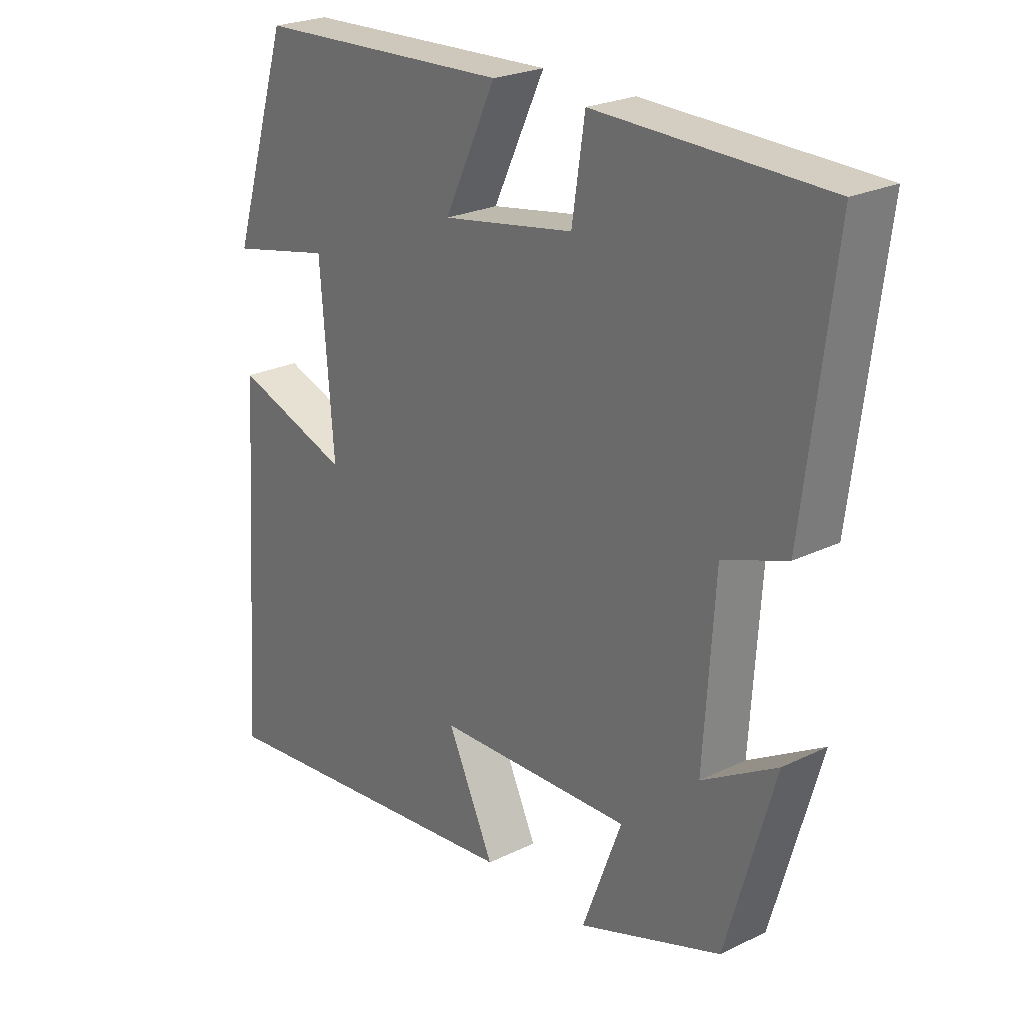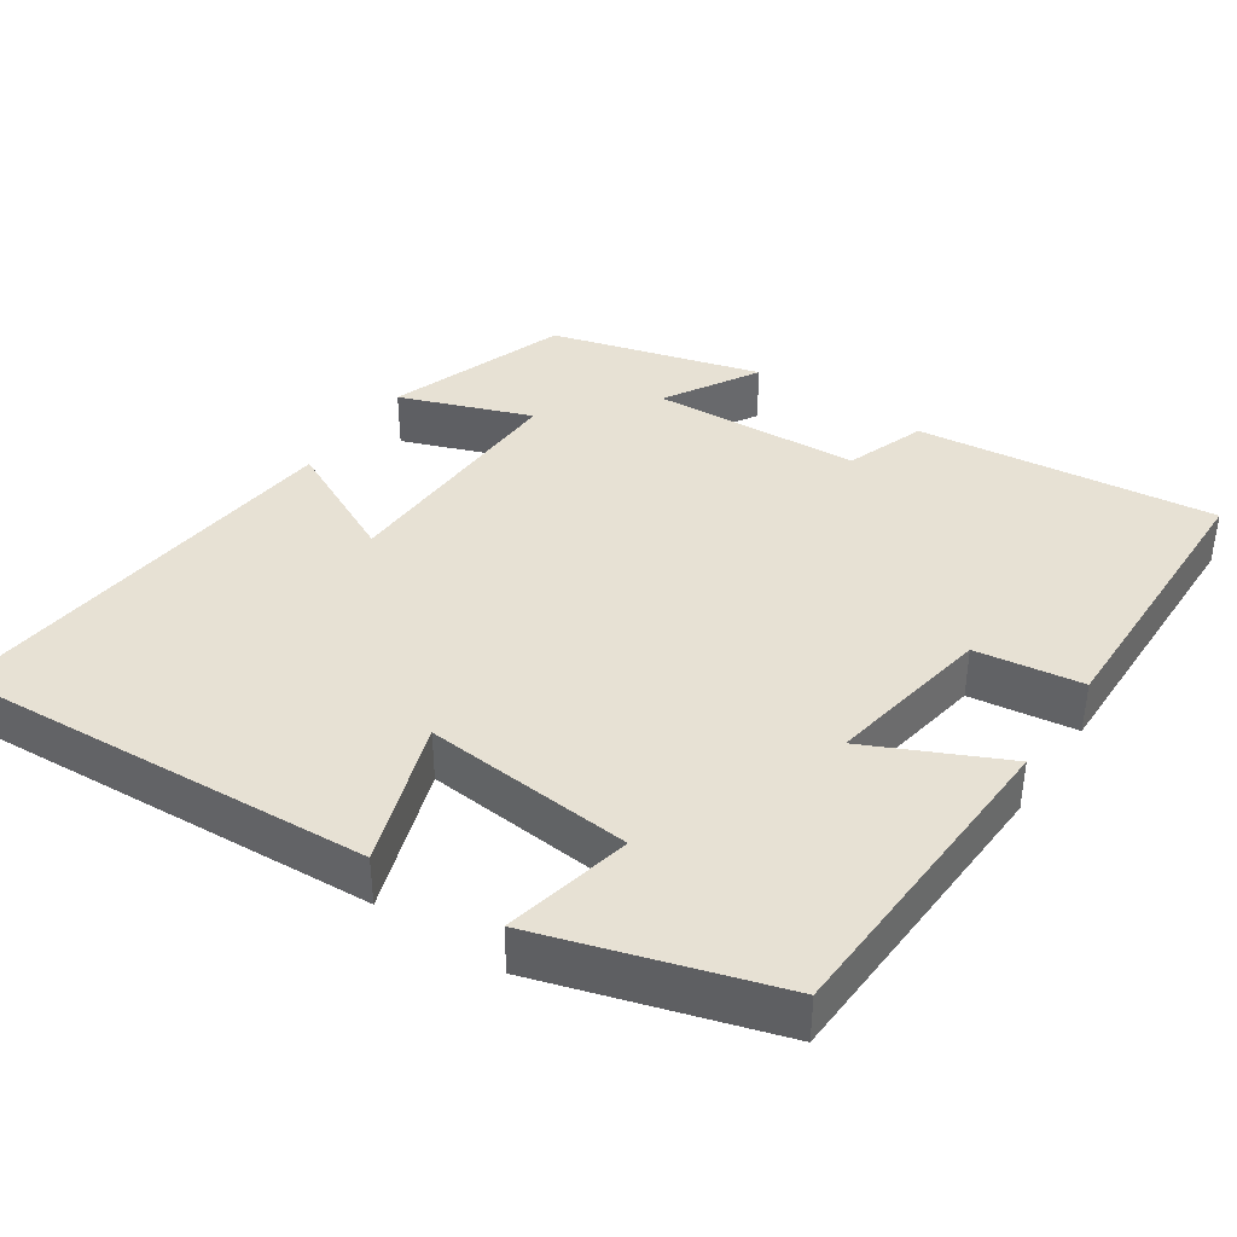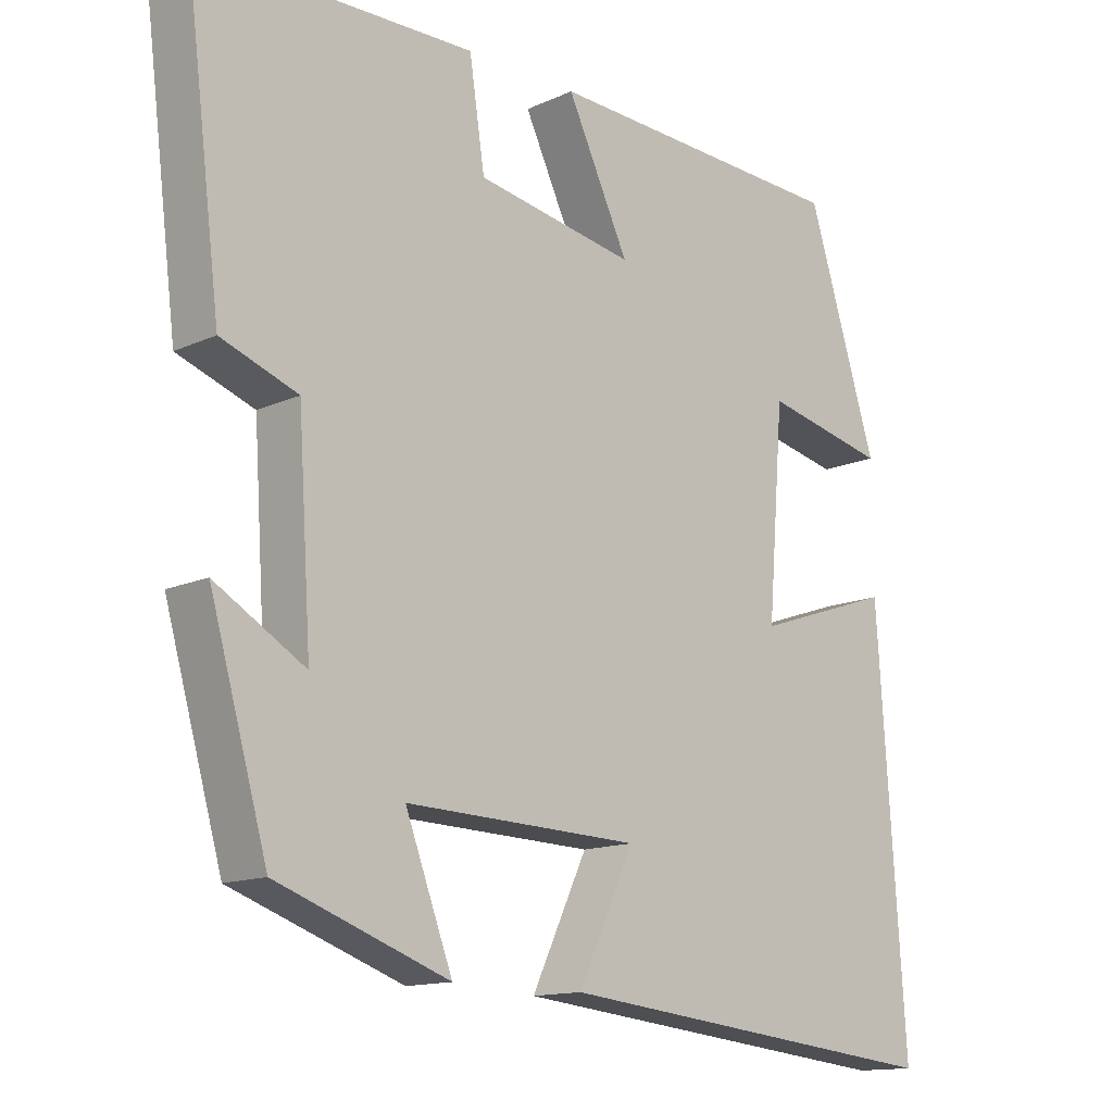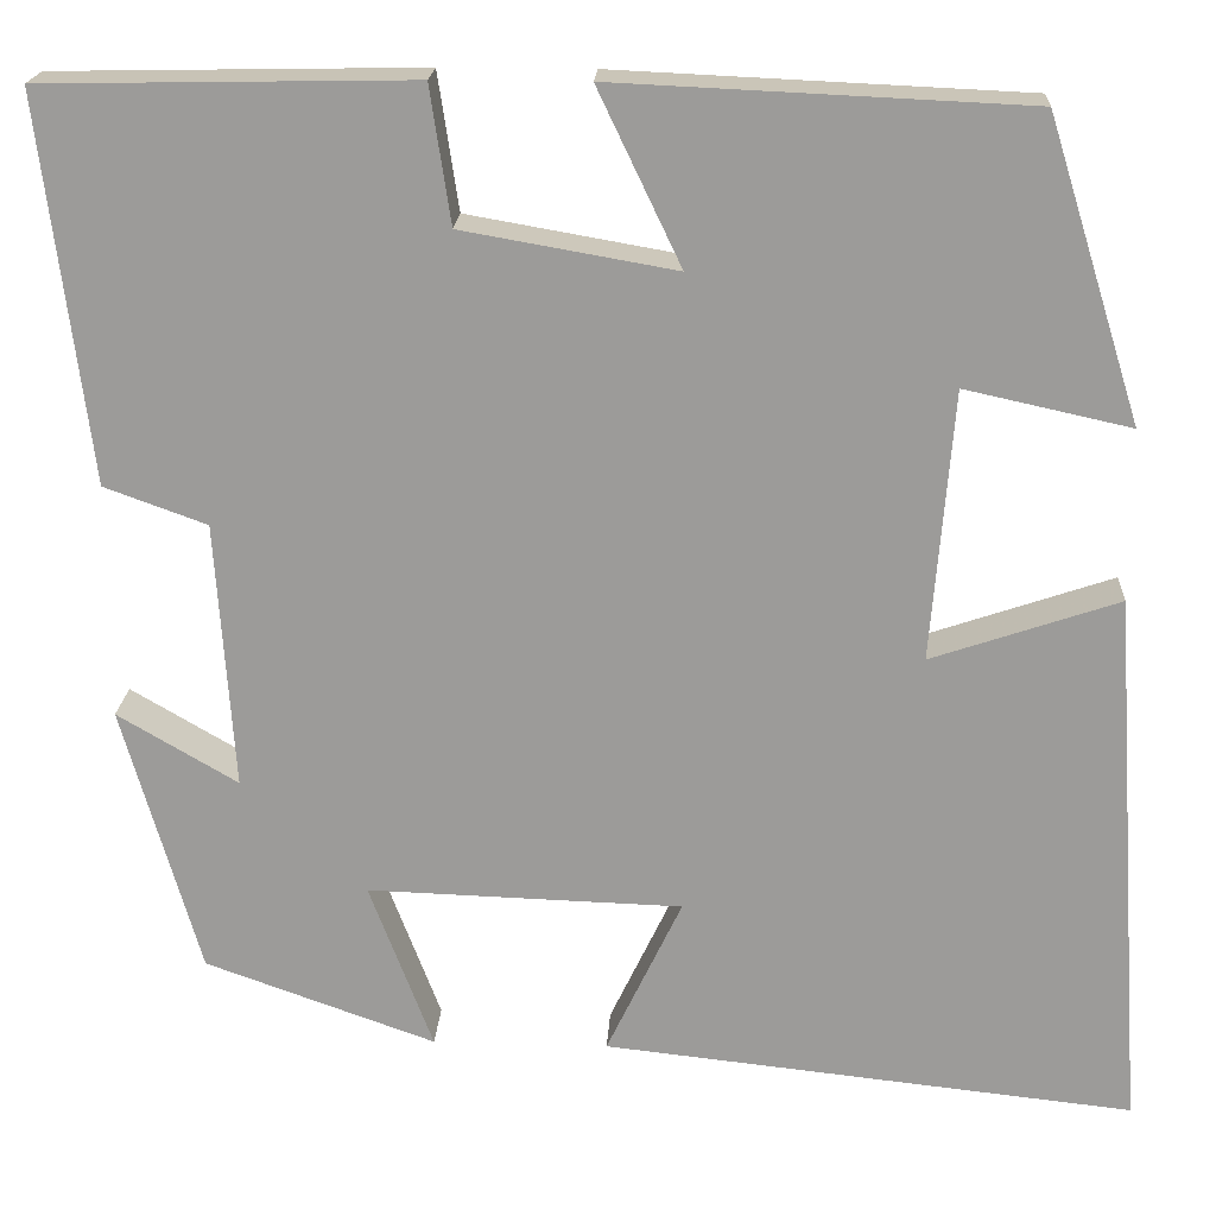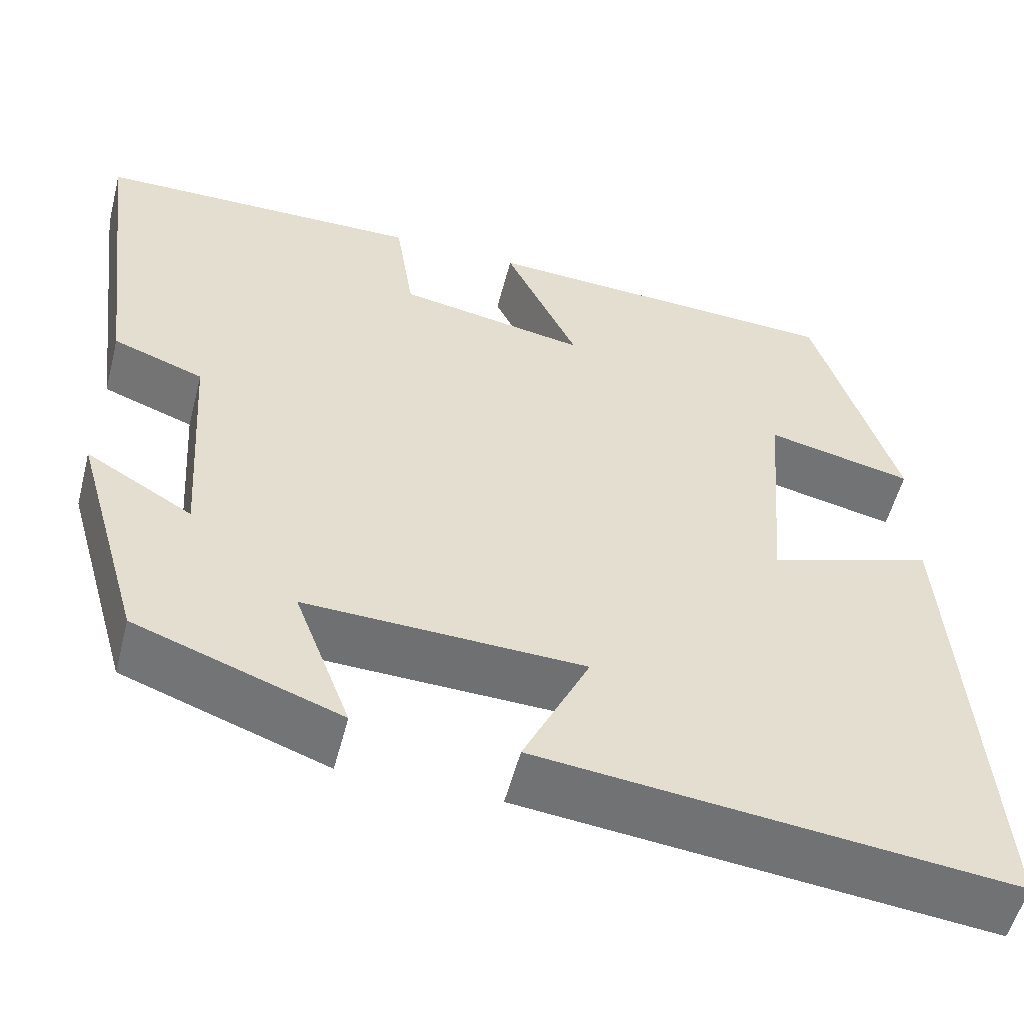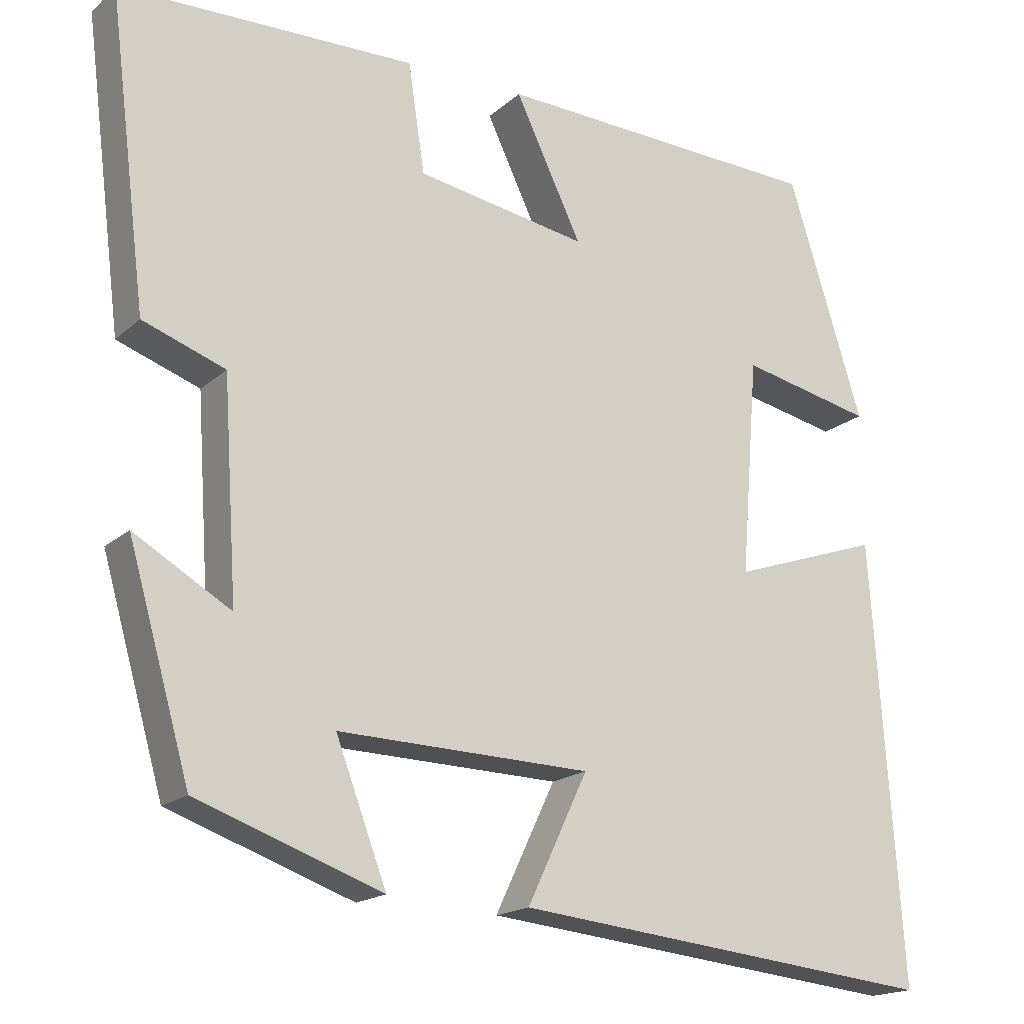
<metadata>
{"format":"obj","ext":"obj","renderer":"f3d","projection":"perspective","resolution":1024,"background":"white","views":[{"elev":24.2,"azim":51.2,"up":"+Z"},{"elev":39.4,"azim":-55.8,"up":"+Y"},{"elev":-13.7,"azim":135.4,"up":"+Z"},{"elev":19.8,"azim":-176.8,"up":"+Z"},{"elev":-54.7,"azim":165.5,"up":"+Z"},{"elev":-17.6,"azim":148.7,"up":"+Z"}]}
</metadata>
<code>
v 0.549 0.07 0.493
v 0.5 0.07 0.1
v 0.395 0.07 0.062
v 0.377 0.07 -0.212
v 0.5 0.07 -0.14
v 0.421 0.07 -0.416
v 0.185 0.07 -0.5
v 0.25 0.07 -0.328
v -0.072 0.07 -0.338
v 0.005 0.07 -0.5
v -0.538 0.07 -0.558
v -0.5 0.07 0.001
v -0.309 0.07 -0.064
v -0.331 0.07 0.212
v -0.5 0.07 0.175
v -0.404 0.07 0.481
v 0.017 0.07 0.5
v -0.068 0.07 0.322
v 0.15 0.07 0.36
v 0.171 0.07 0.5
v 0.549 0 0.493
v 0.5 0 0.1
v 0.395 0 0.062
v 0.377 0 -0.212
v 0.5 0 -0.14
v 0.421 0 -0.416
v 0.185 0 -0.5
v 0.25 0 -0.328
v -0.072 0 -0.338
v 0.005 0 -0.5
v -0.538 0 -0.558
v -0.5 0 0.001
v -0.309 0 -0.064
v -0.331 0 0.212
v -0.5 0 0.175
v -0.404 0 0.481
v 0.017 0 0.5
v -0.068 0 0.322
v 0.15 0 0.36
v 0.171 0 0.5
f 1 2 3
f 20 1 3
f 19 20 3
f 18 19 3 4
f 16 17 18
f 15 16 18
f 14 15 18
f 13 14 18 4
f 11 12 13
f 10 11 13
f 9 10 13
f 8 9 13 4
f 6 7 8
f 5 6 8
f 4 5 8
f 23 22 21
f 23 21 40
f 23 40 39
f 24 23 39 38
f 38 37 36
f 38 36 35
f 38 35 34
f 24 38 34 33
f 33 32 31
f 33 31 30
f 33 30 29
f 24 33 29 28
f 28 27 26
f 28 26 25
f 28 25 24
f 1 21 22 2
f 2 22 23 3
f 3 23 24 4
f 4 24 25 5
f 5 25 26 6
f 6 26 27 7
f 7 27 28 8
f 8 28 29 9
f 9 29 30 10
f 10 30 31 11
f 11 31 32 12
f 12 32 33 13
f 13 33 34 14
f 14 34 35 15
f 15 35 36 16
f 16 36 37 17
f 17 37 38 18
f 18 38 39 19
f 19 39 40 20
f 20 40 21 1

</code>
